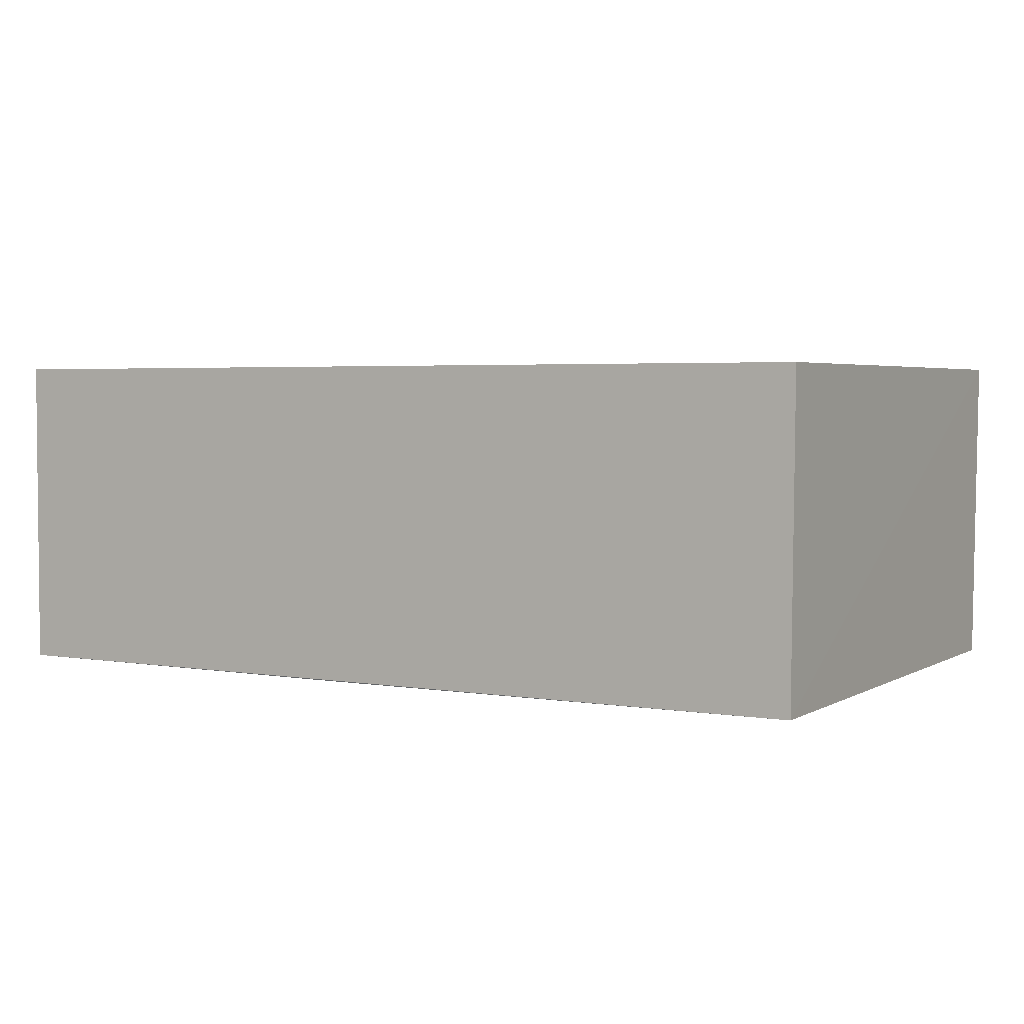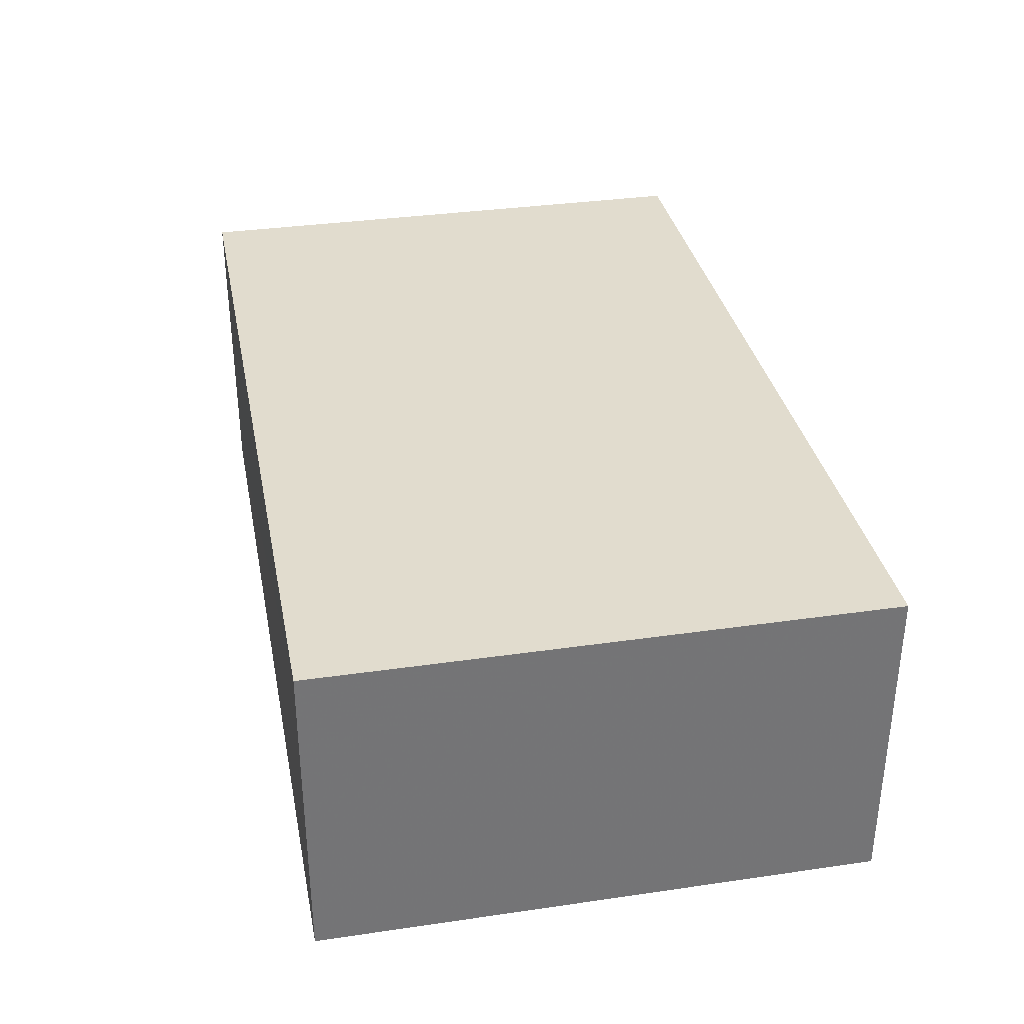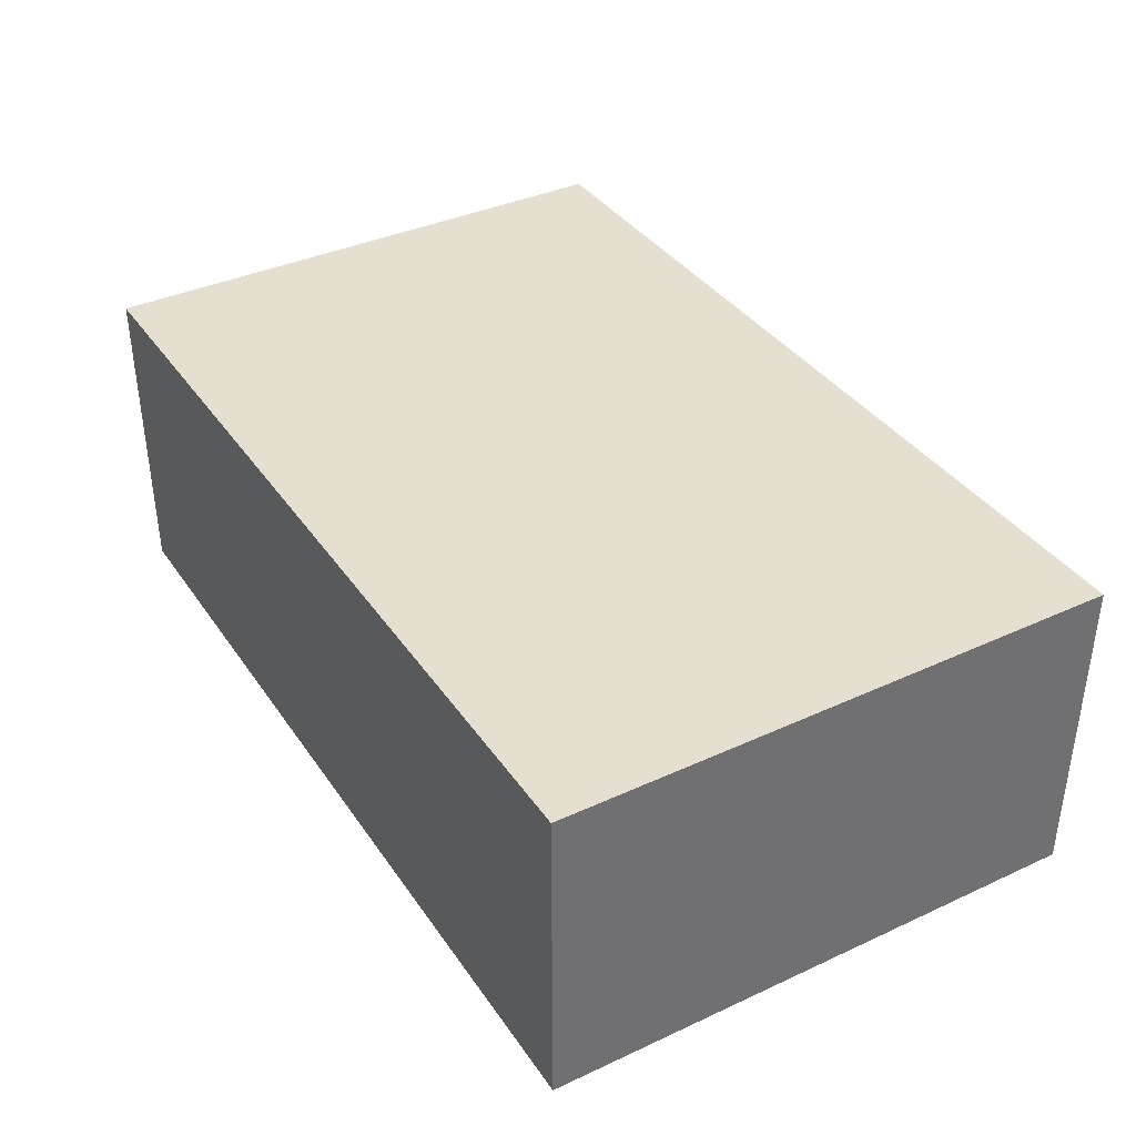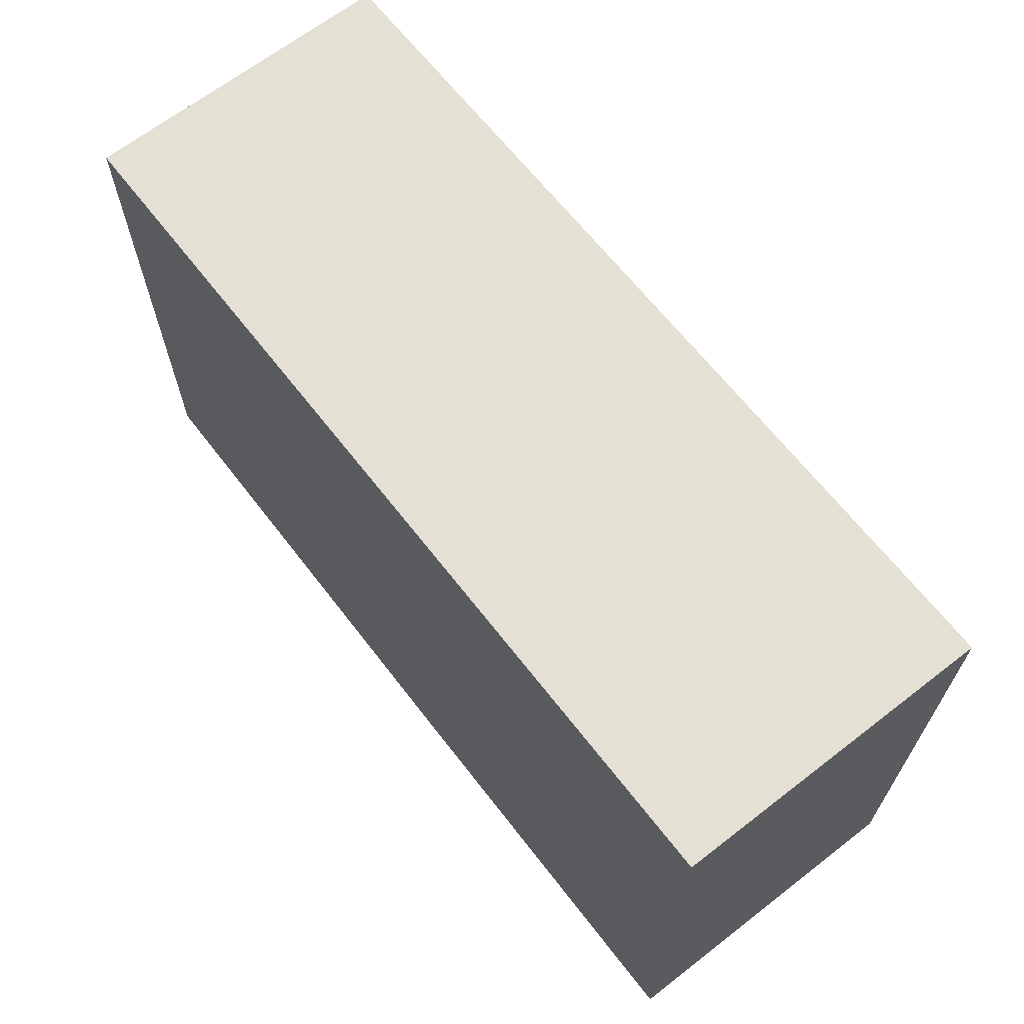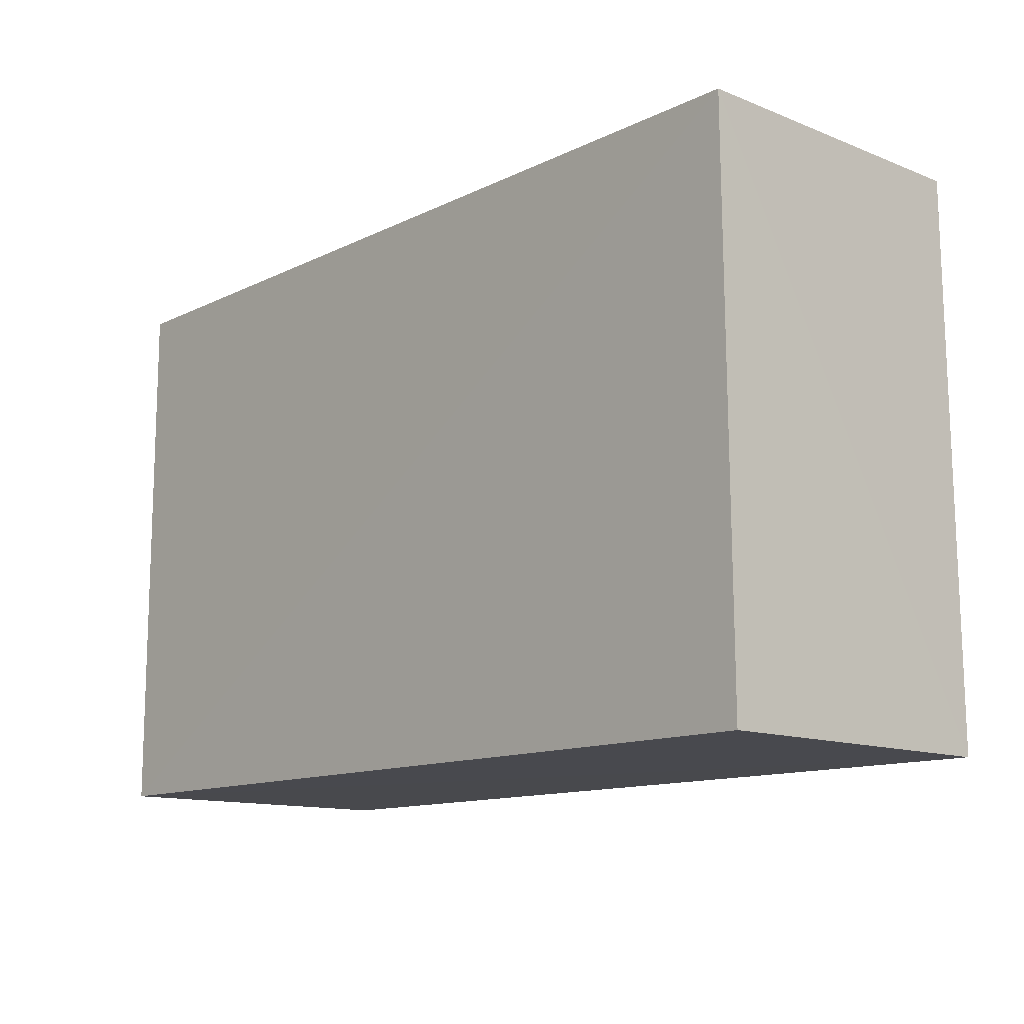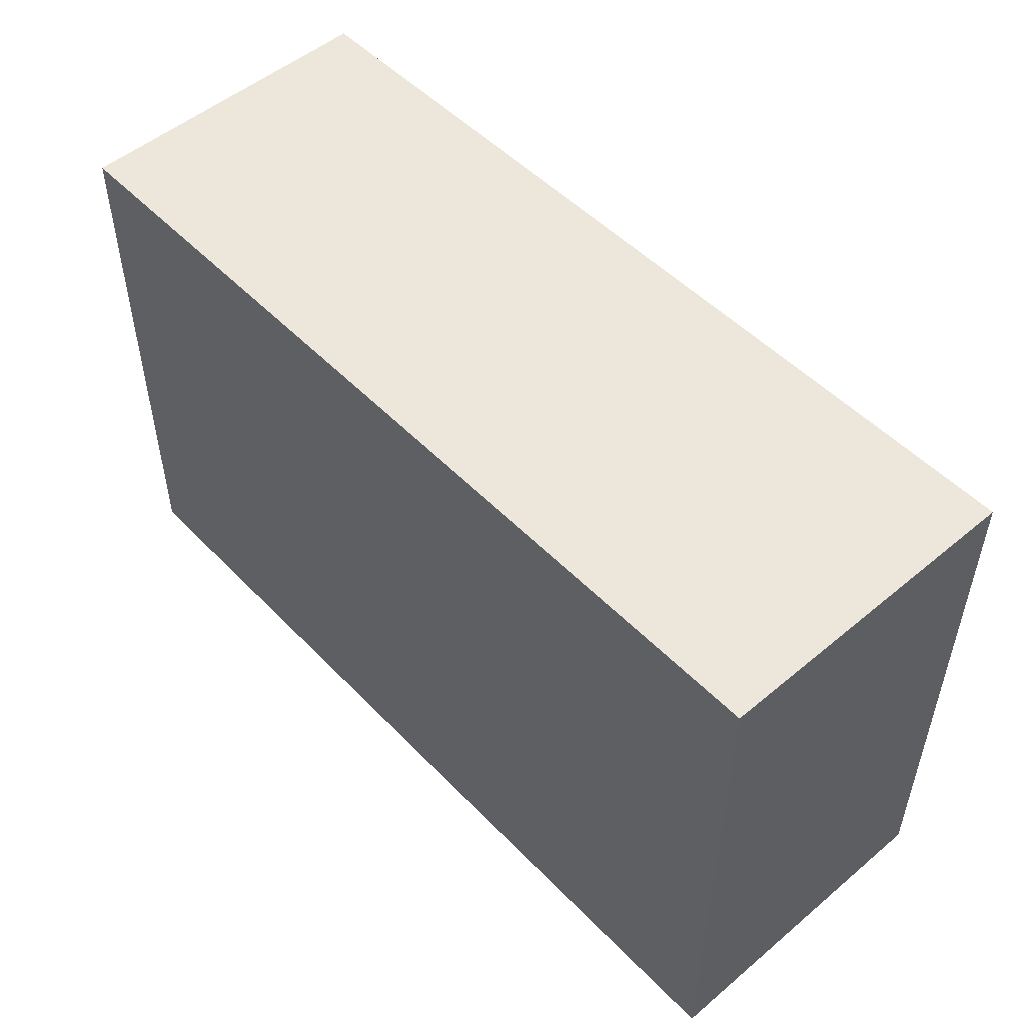
<metadata>
{"format":"obj","ext":"obj","renderer":"f3d","projection":"perspective","resolution":1024,"background":"white","views":[{"elev":3.3,"azim":-149.8,"up":"+Y"},{"elev":34.1,"azim":78.9,"up":"+Y"},{"elev":37.5,"azim":59.5,"up":"+Y"},{"elev":65.5,"azim":52.2,"up":"+Z"},{"elev":-12.6,"azim":-131.9,"up":"+Z"},{"elev":51.1,"azim":47.8,"up":"+Z"}]}
</metadata>
<code>
v -0.01627 0.001698 0.05892
v -0.01627 -0.005337 0.05892
v -0.01627 -0.005337 0.04661
v -0.03611 0.00167 0.04658
v -0.03604 0.001699 0.05891
v -0.03606 -0.005291 0.04657
v -0.01627 0.001698 0.04661
v -0.03595 -0.005313 0.05892
v -0.02506 -0.005337 0.04661
f 1 2 3
f 6 5 4
f 7 1 3
f 7 5 1
f 7 4 5
f 7 6 4
f 7 3 6
f 8 2 1
f 8 1 5
f 8 5 6
f 9 8 6
f 9 6 3
f 9 3 2
f 9 2 8

</code>
